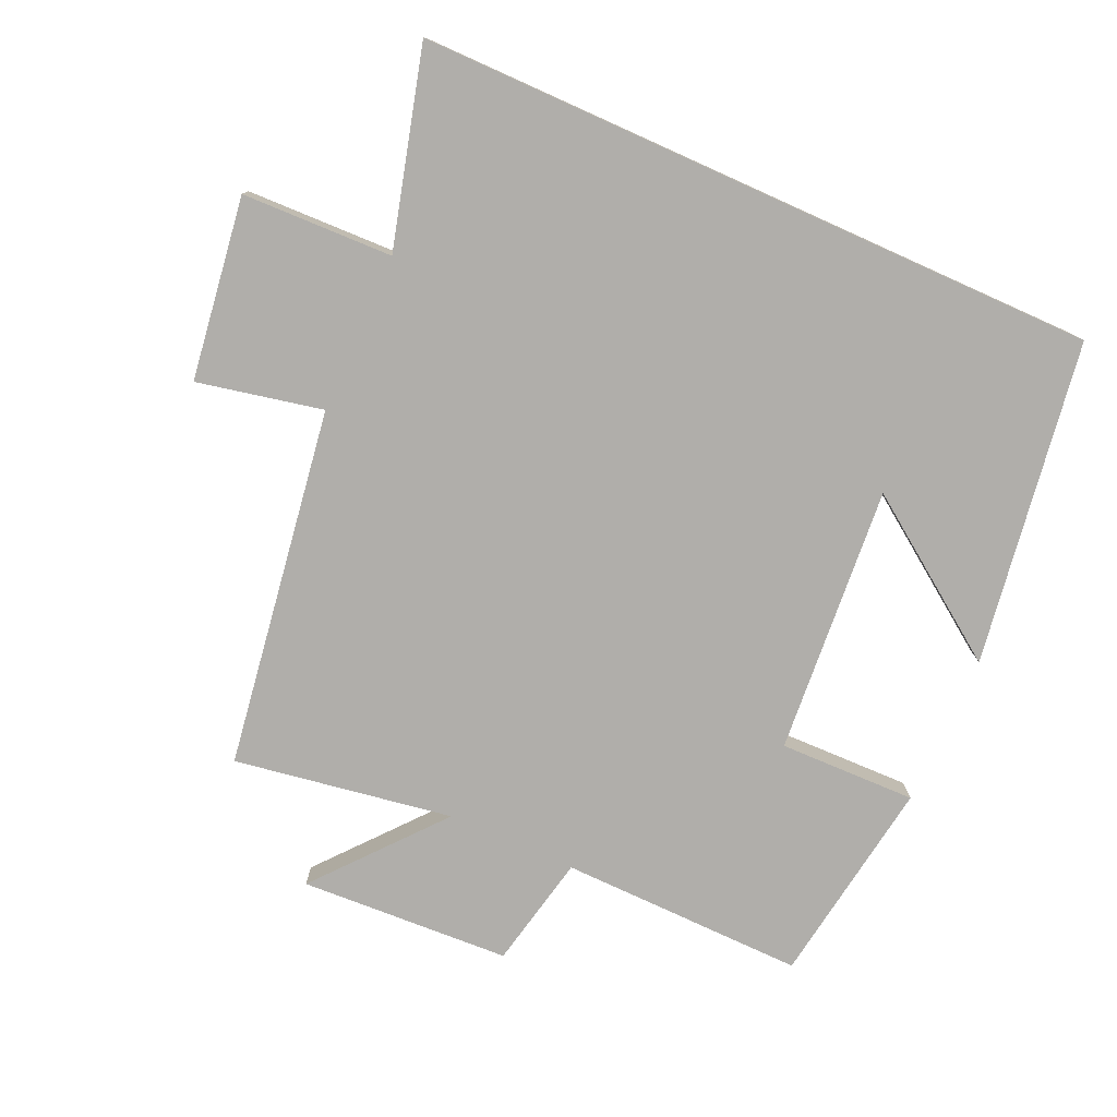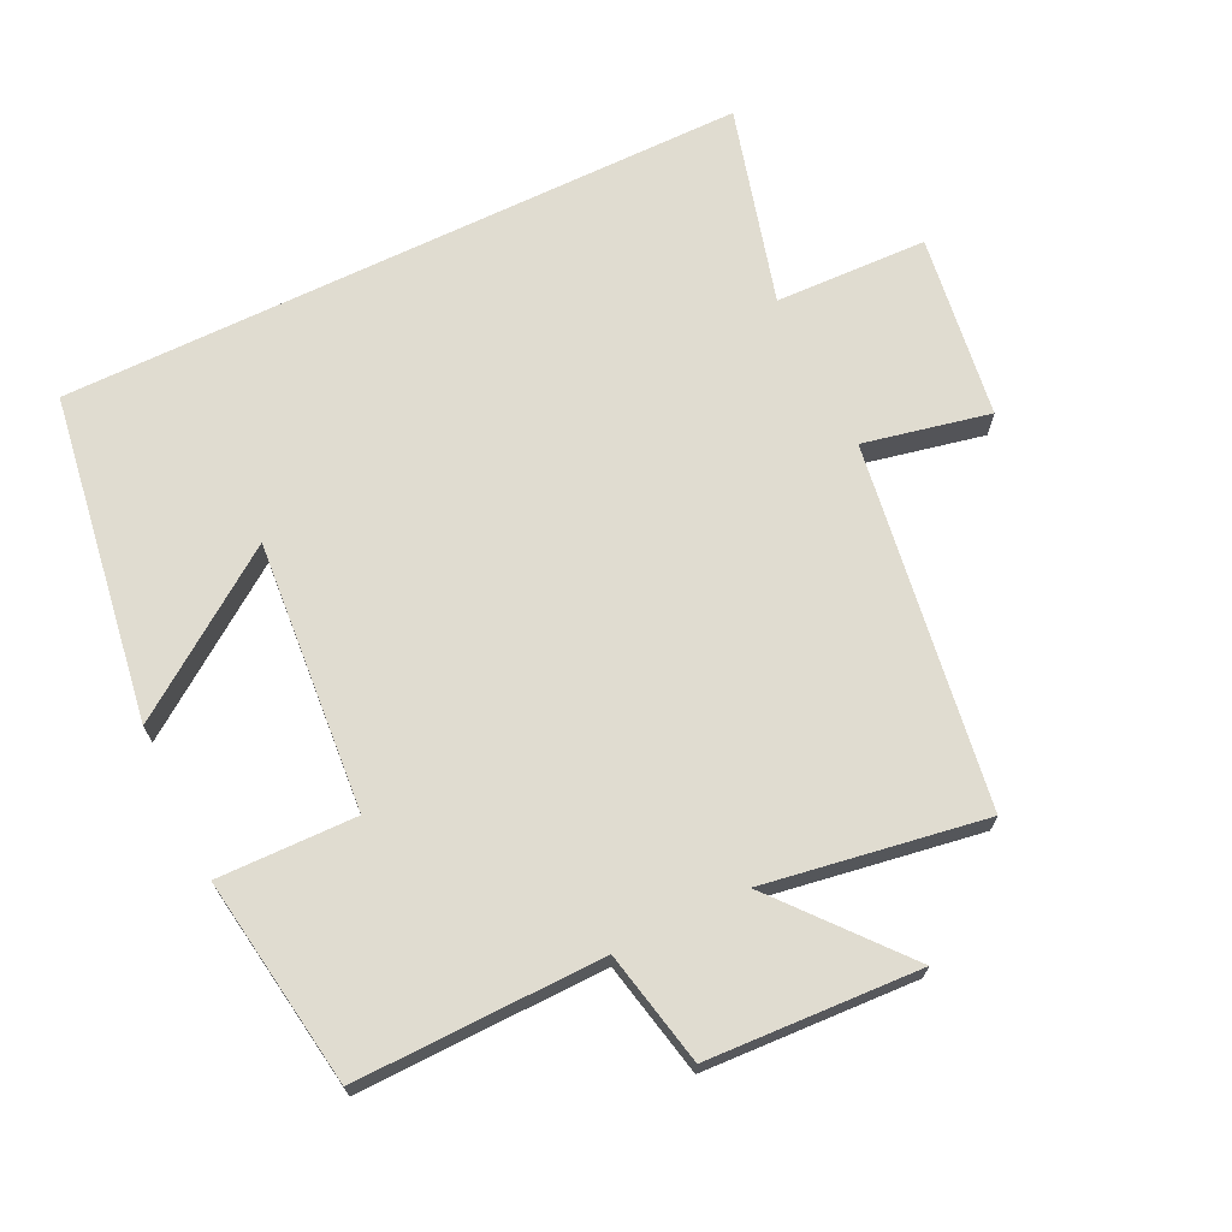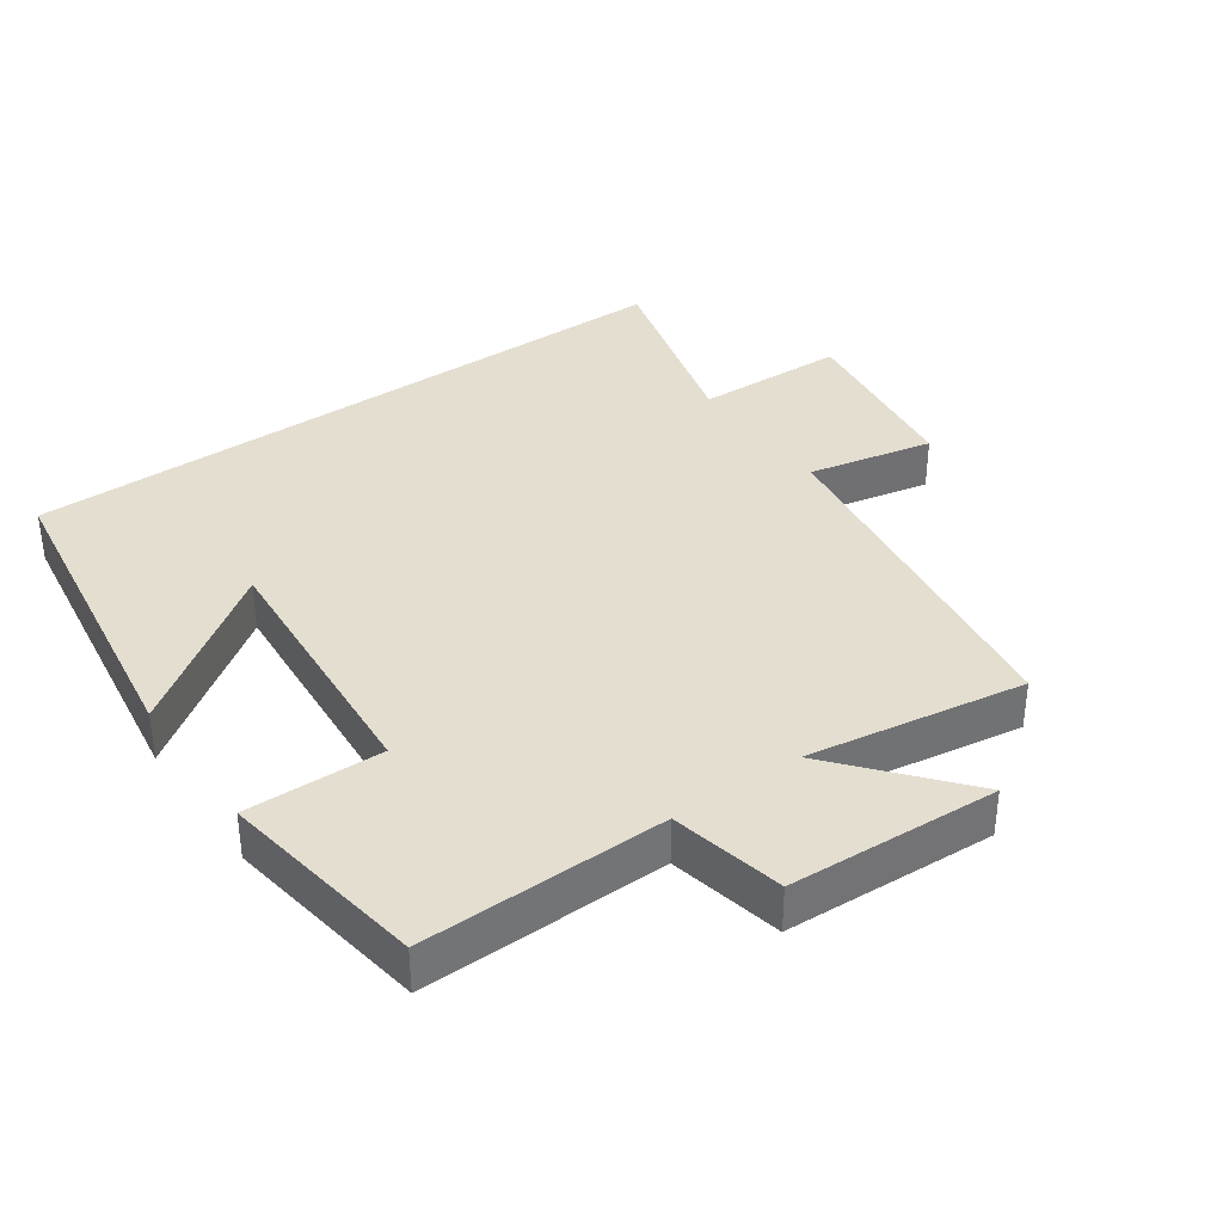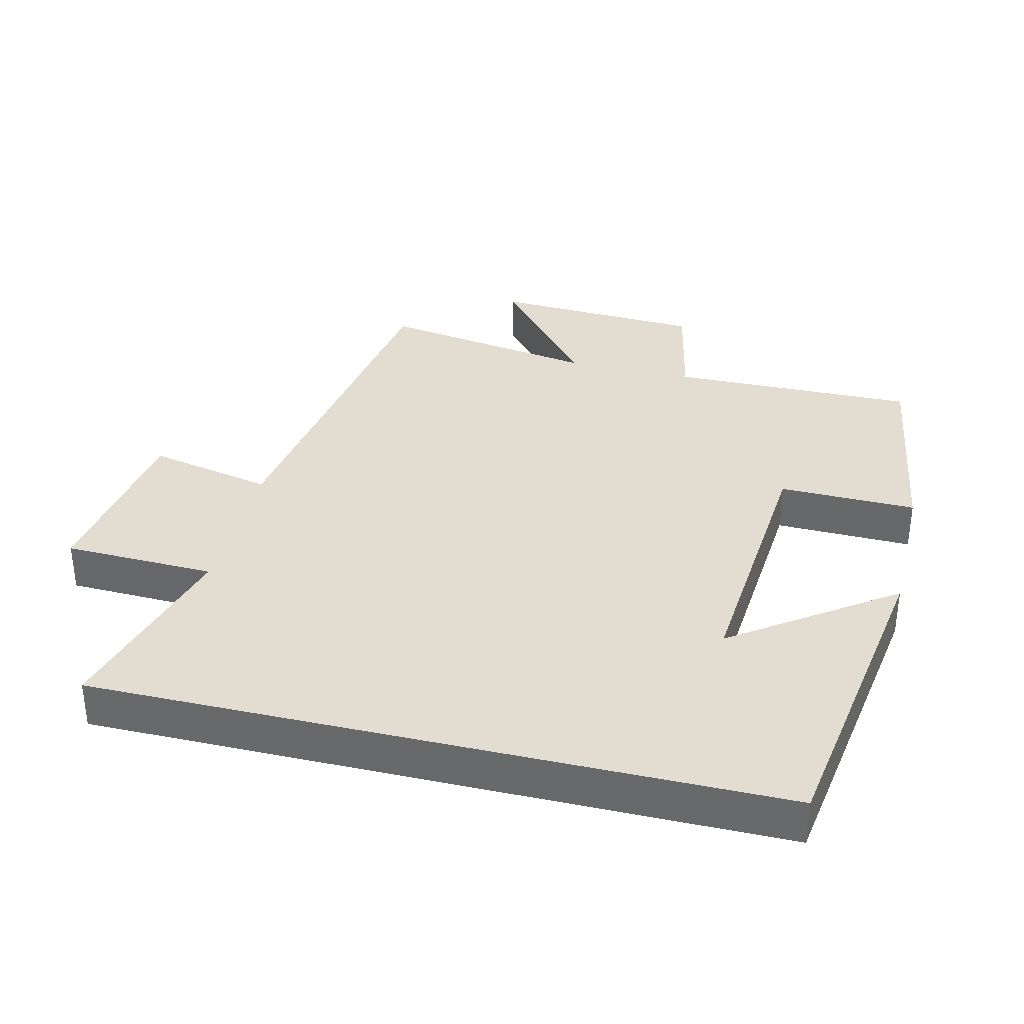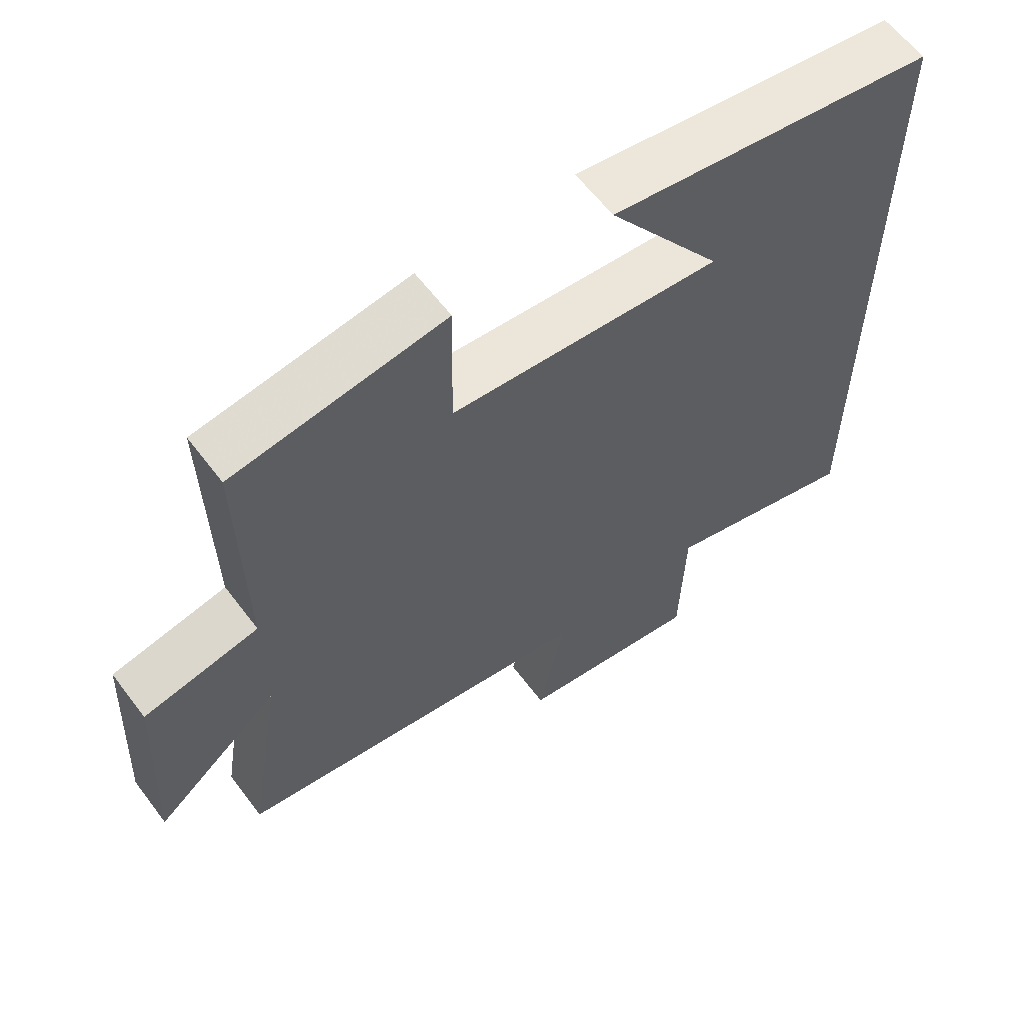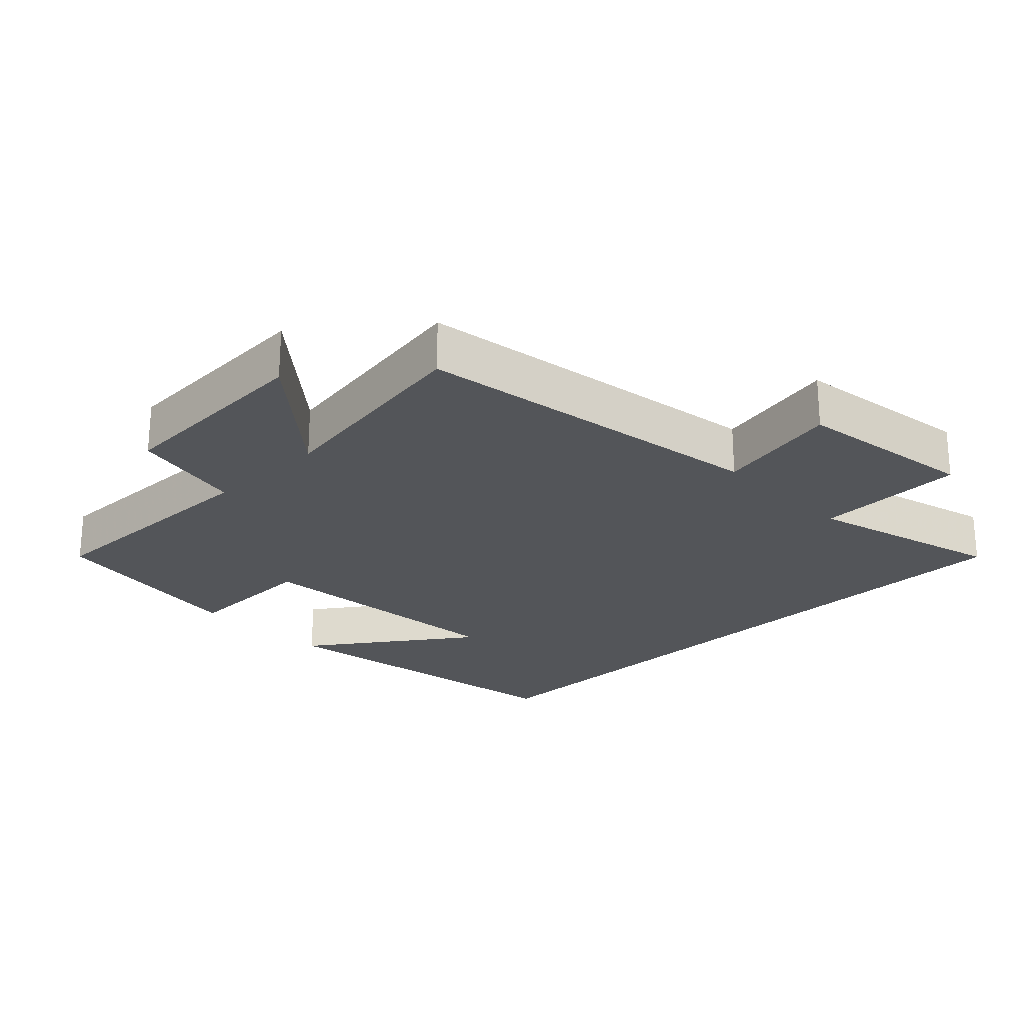
<metadata>
{"format":"obj","ext":"obj","renderer":"f3d","projection":"perspective","resolution":1024,"background":"white","views":[{"elev":-77.7,"azim":-114.2,"up":"+Y"},{"elev":69.5,"azim":64.2,"up":"+Y"},{"elev":36.5,"azim":54.7,"up":"+Y"},{"elev":35.1,"azim":-76.4,"up":"+Y"},{"elev":61.0,"azim":143.1,"up":"+Z"},{"elev":-24.0,"azim":134.2,"up":"+Y"}]}
</metadata>
<code>
v 0.552 0.07 -0.42
v 0.024 0.07 -0.5
v 0.063 0.07 -0.684
v -0.205 0.07 -0.722
v -0.212 0.07 -0.5
v -0.5 0.07 -0.578
v -0.5 0.07 0.427
v -0.024 0.07 0.5
v -0.19 0.07 0.266
v 0.204 0.07 0.298
v 0.2 0.07 0.5
v 0.506 0.07 0.454
v 0.5 0.07 0.093
v 0.667 0.07 0.058
v 0.683 0.07 -0.252
v 0.5 0.07 -0.099
v 0.552 0 -0.42
v 0.024 0 -0.5
v 0.063 0 -0.684
v -0.205 0 -0.722
v -0.212 0 -0.5
v -0.5 0 -0.578
v -0.5 0 0.427
v -0.024 0 0.5
v -0.19 0 0.266
v 0.204 0 0.298
v 0.2 0 0.5
v 0.506 0 0.454
v 0.5 0 0.093
v 0.667 0 0.058
v 0.683 0 -0.252
v 0.5 0 -0.099
f 13 14 15 16
f 10 11 12 13
f 9 10 13 16
f 7 8 9
f 7 9 16
f 6 7 16
f 5 6 16
f 2 3 4 5
f 1 2 5 16
f 32 31 30 29
f 29 28 27 26
f 32 29 26 25
f 25 24 23
f 32 25 23
f 32 23 22
f 32 22 21
f 21 20 19 18
f 32 21 18 17
f 1 17 18 2
f 2 18 19 3
f 3 19 20 4
f 4 20 21 5
f 5 21 22 6
f 6 22 23 7
f 7 23 24 8
f 8 24 25 9
f 9 25 26 10
f 10 26 27 11
f 11 27 28 12
f 12 28 29 13
f 13 29 30 14
f 14 30 31 15
f 15 31 32 16
f 16 32 17 1

</code>
